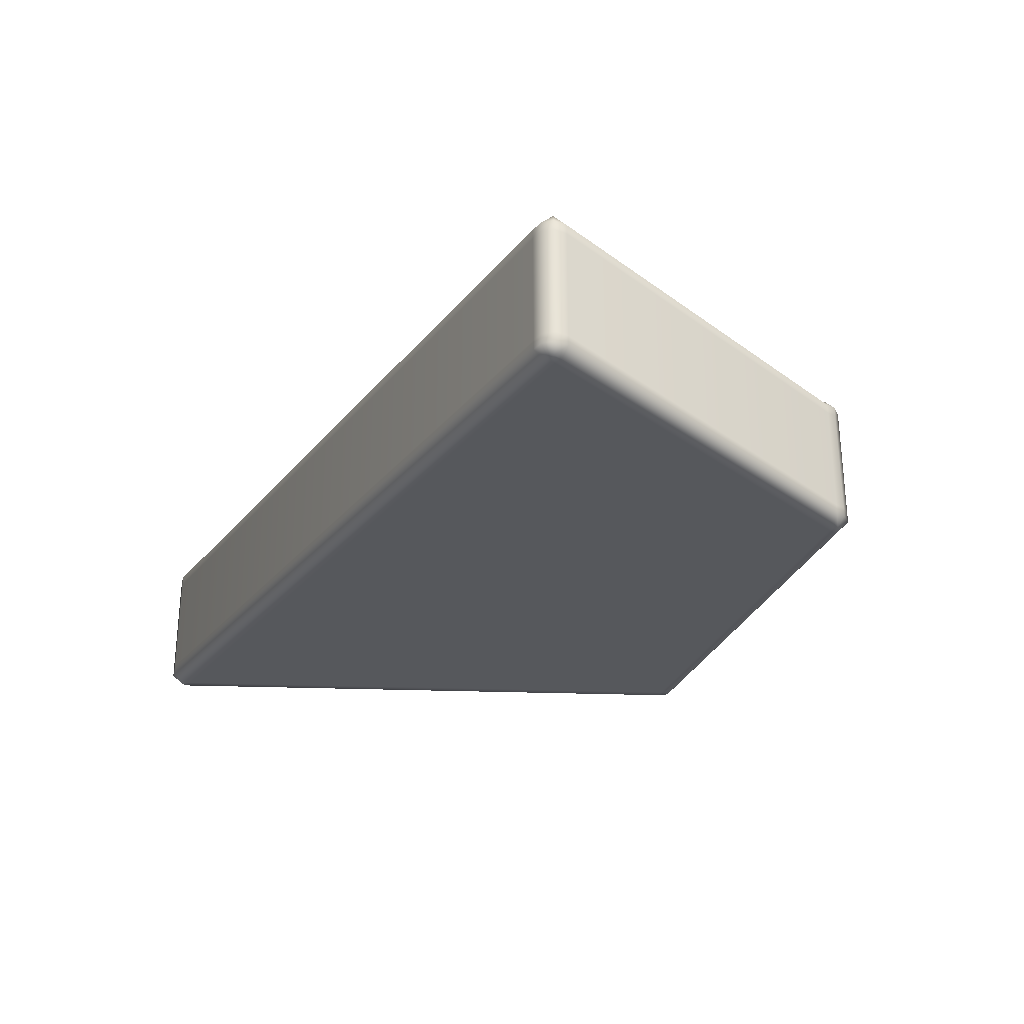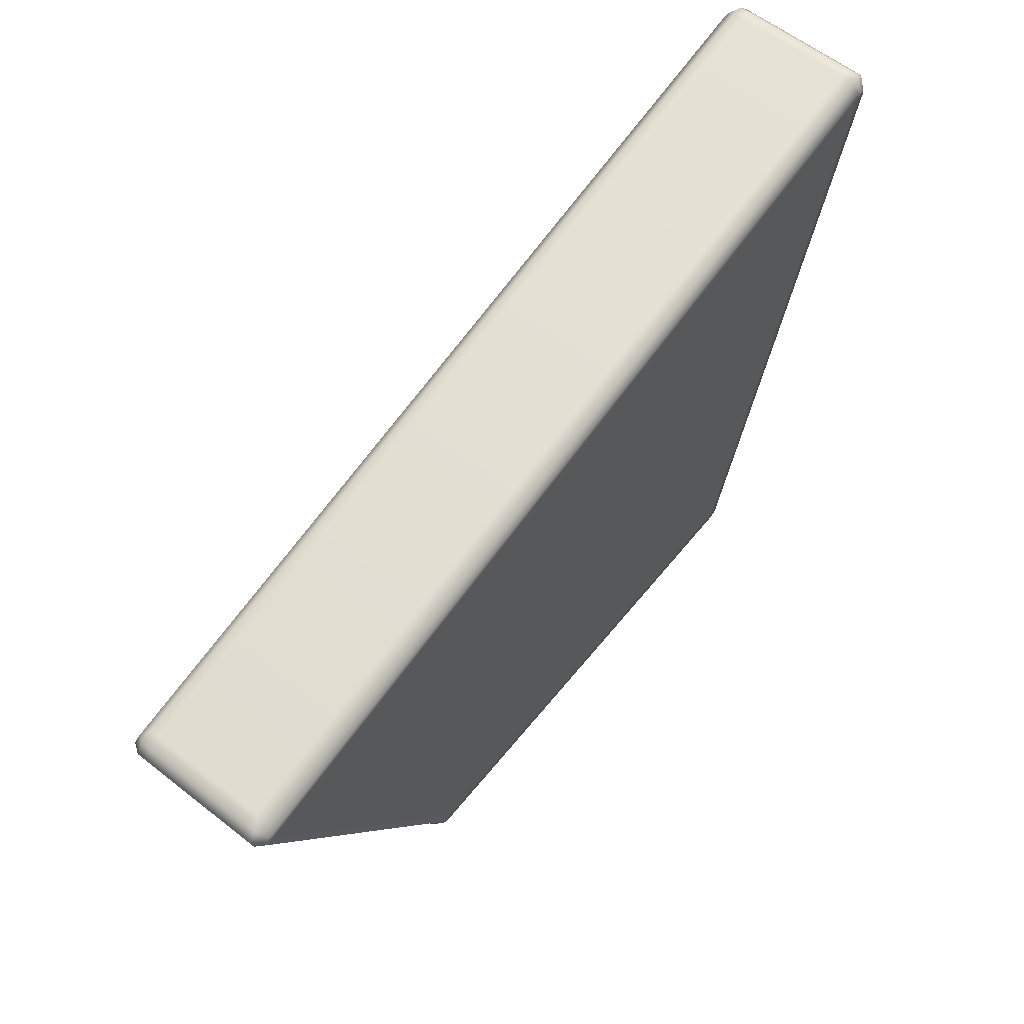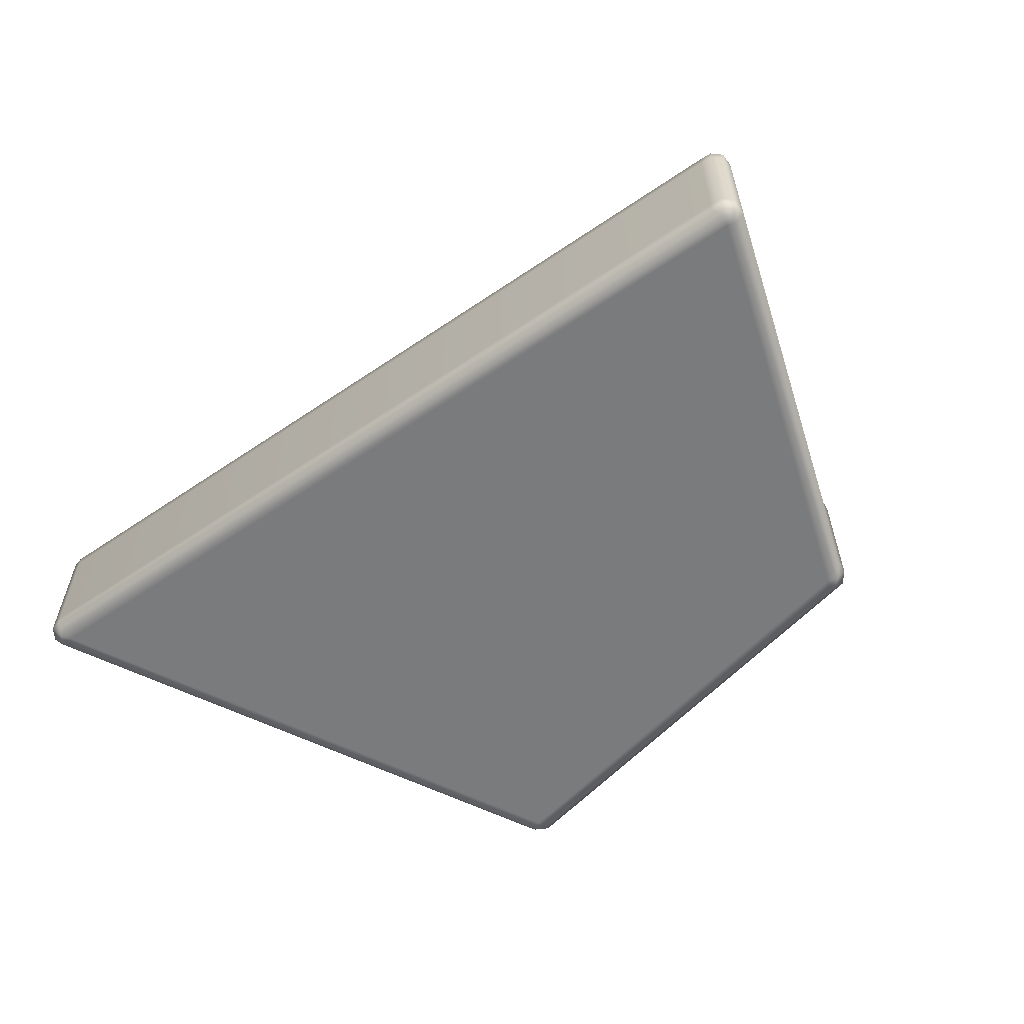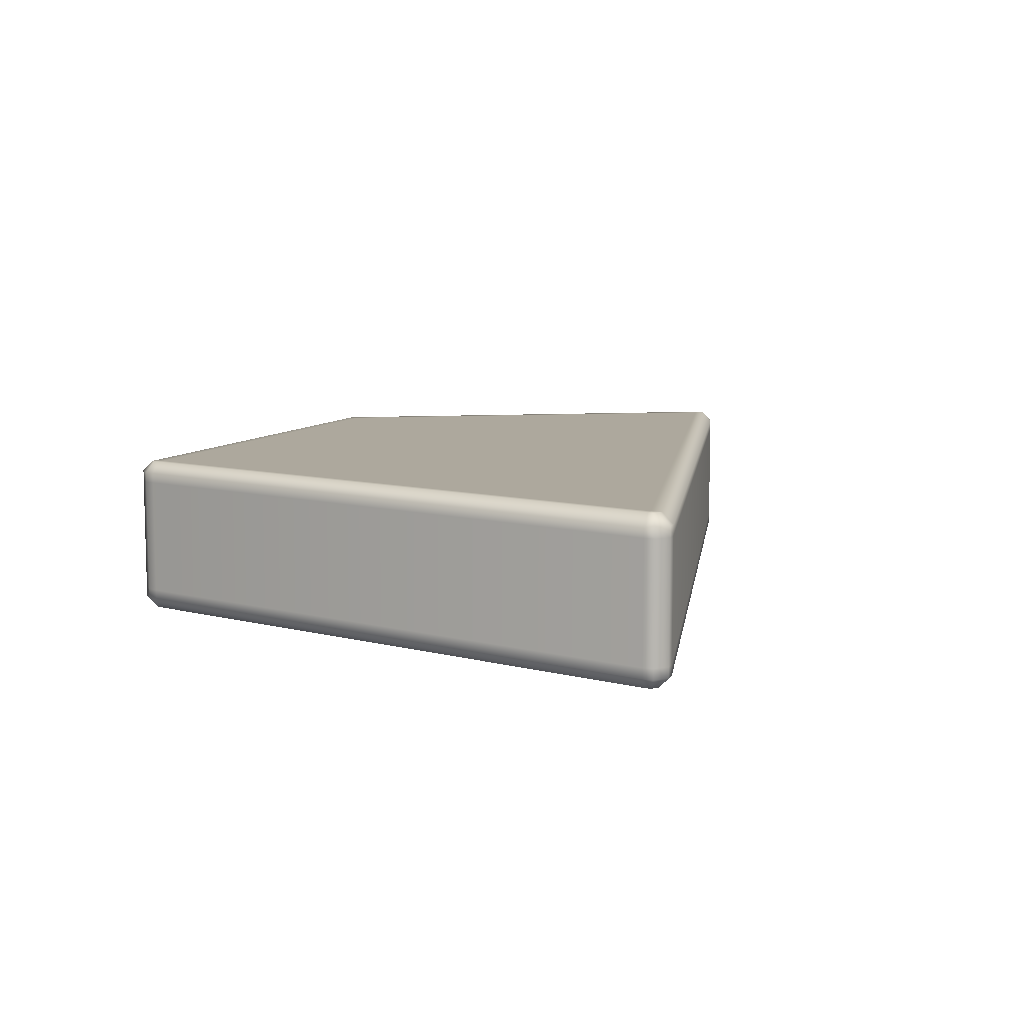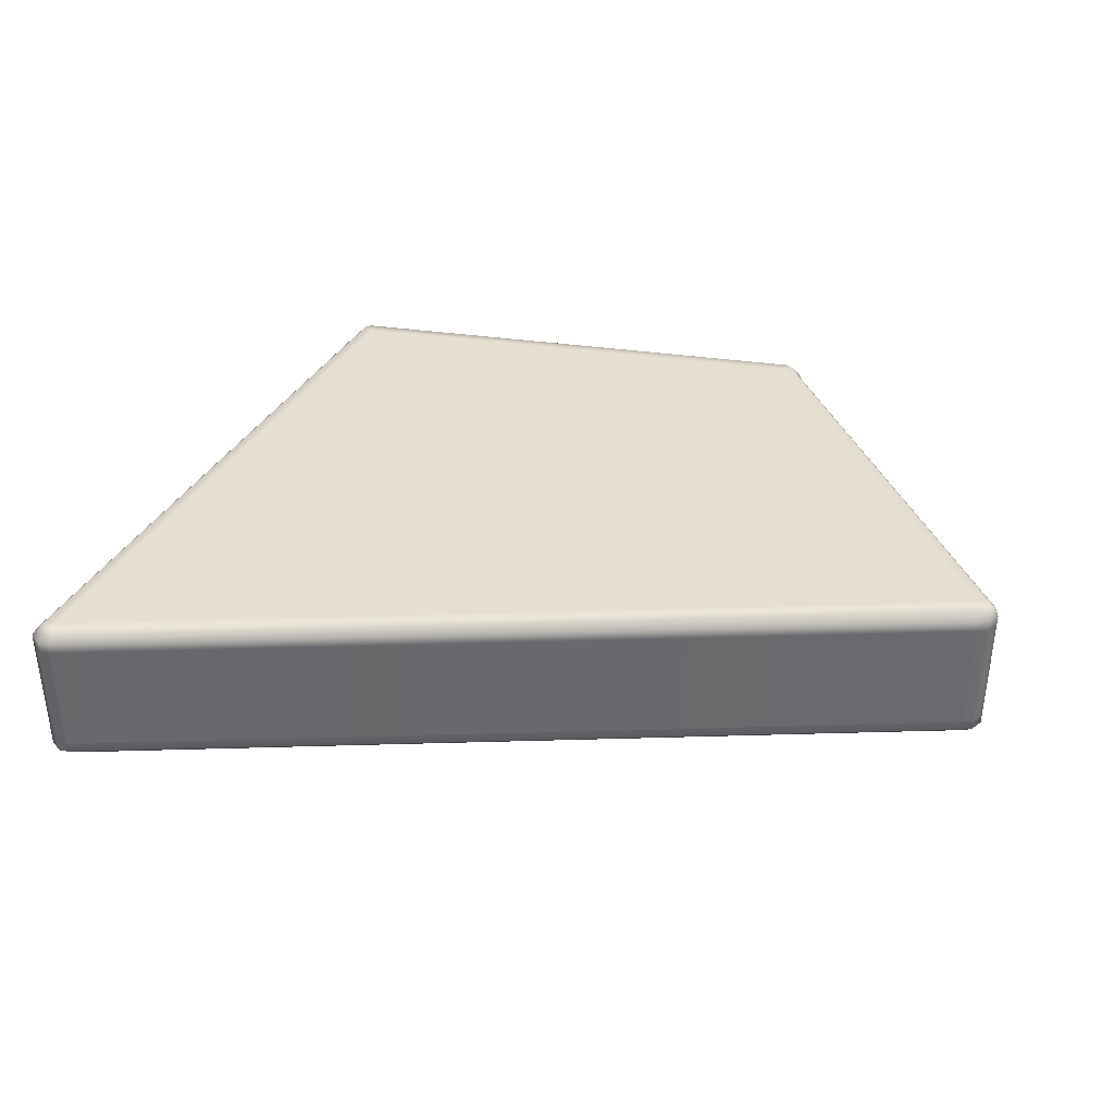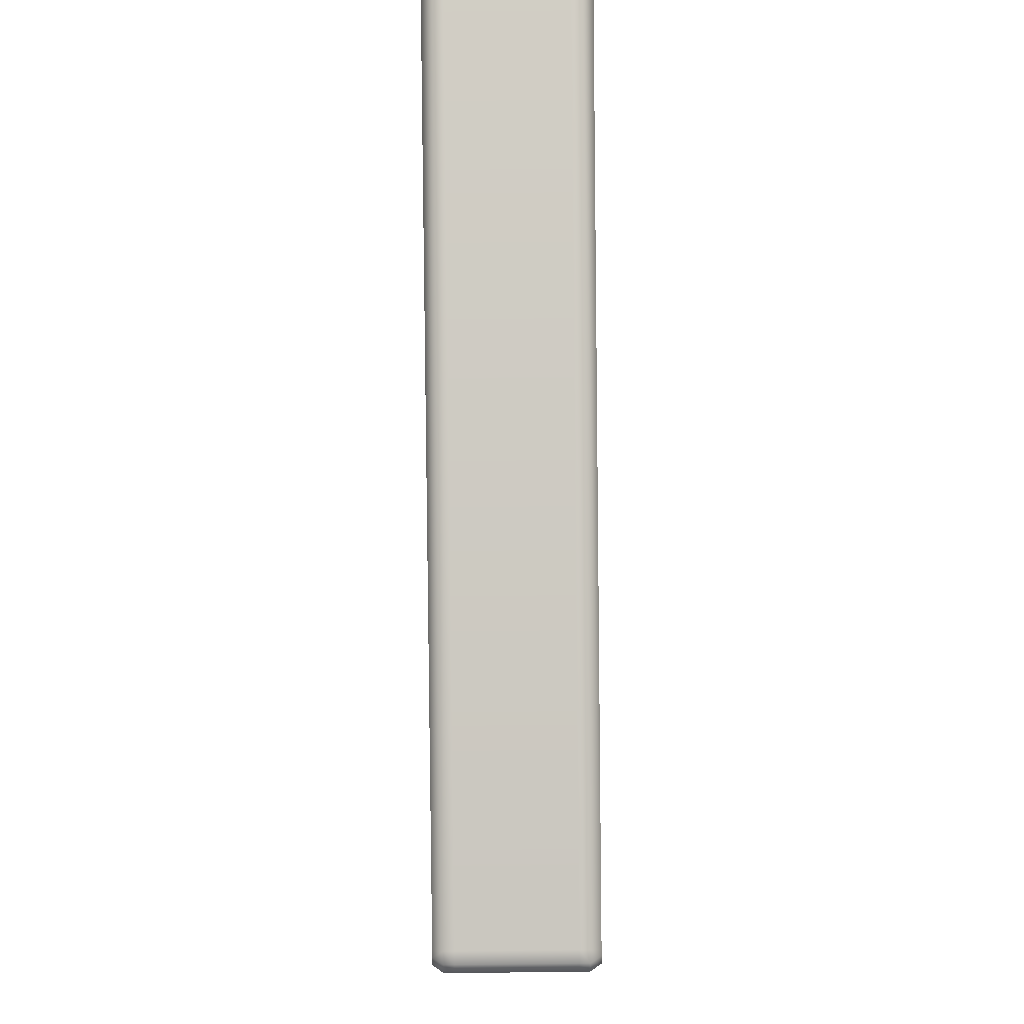
<metadata>
{"format":"obj","ext":"obj","renderer":"f3d","projection":"perspective","resolution":1024,"background":"white","views":[{"elev":-27.9,"azim":-108.1,"up":"+Z"},{"elev":60.3,"azim":-51.3,"up":"+Y"},{"elev":-58.3,"azim":-132.2,"up":"+Z"},{"elev":8.7,"azim":110.7,"up":"+Z"},{"elev":36.7,"azim":-169.5,"up":"+Z"},{"elev":79.9,"azim":-90.6,"up":"+Y"}]}
</metadata>
<code>
o handl_remote.obj
g default
v -0.445 -0.055 0.075
v -0.23 -0.43 0.075
v 0.23 -0.43 0.075
v 0.38 0.13 0.075
v -0.4532 -0.0584 0.075
v -0.2398 -0.43 0.075
v -0.2388 -0.4353 0.075
v -0.2328 -0.4398 0.075
v -0.2255 -0.4398 0.075
v 0.2255 -0.4398 0.075
v 0.2328 -0.4398 0.075
v 0.2388 -0.4353 0.075
v 0.2398 -0.43 0.075
v 0.3898 0.13 0.075
v 0.3898 0.1348 0.075
v 0.3848 0.1398 0.075
v 0.38 0.1398 0.075
v -0.445 -0.04522 0.075
v -0.4508 -0.04642 0.075
v -0.4576 -0.05042 0.075
v -0.4616 -0.062 0.06478
v -0.25 -0.43 0.06478
v -0.247 -0.4398 0.06478
v -0.2353 -0.45 0.06478
v -0.22 -0.45 0.06478
v 0.22 -0.45 0.06478
v 0.2353 -0.45 0.06478
v 0.247 -0.4398 0.06478
v 0.25 -0.43 0.06478
v 0.4 0.13 0.06478
v 0.4 0.1398 0.06478
v 0.3898 0.15 0.06478
v 0.38 0.15 0.06478
v -0.445 -0.035 0.06478
v -0.4568 -0.0382 0.06478
v -0.4644 -0.04862 0.06478
v -0.4616 -0.062 0.055
v -0.25 -0.43 0.055
v -0.247 -0.4398 0.055
v -0.2353 -0.45 0.055
v -0.22 -0.45 0.055
v 0.22 -0.45 0.055
v 0.2353 -0.45 0.055
v 0.247 -0.4398 0.055
v 0.25 -0.43 0.055
v 0.4 0.13 0.055
v 0.4 0.1398 0.055
v 0.3898 0.15 0.055
v 0.38 0.15 0.055
v -0.445 -0.035 0.055
v -0.4568 -0.0382 0.055
v -0.4644 -0.04862 0.055
v -0.4616 -0.062 -0.055
v -0.25 -0.43 -0.055
v -0.247 -0.4398 -0.055
v -0.2353 -0.45 -0.055
v -0.22 -0.45 -0.055
v 0.22 -0.45 -0.055
v 0.2353 -0.45 -0.055
v 0.247 -0.4398 -0.055
v 0.25 -0.43 -0.055
v 0.4 0.13 -0.055
v 0.4 0.1398 -0.055
v 0.3898 0.15 -0.055
v 0.38 0.15 -0.055
v -0.445 -0.035 -0.055
v -0.4568 -0.0382 -0.055
v -0.4644 -0.04862 -0.055
v -0.4616 -0.062 -0.06478
v -0.25 -0.43 -0.06478
v -0.247 -0.4398 -0.06478
v -0.2353 -0.45 -0.06478
v -0.22 -0.45 -0.06478
v 0.22 -0.45 -0.06478
v 0.2353 -0.45 -0.06478
v 0.247 -0.4398 -0.06478
v 0.25 -0.43 -0.06478
v 0.4 0.13 -0.06478
v 0.4 0.1398 -0.06478
v 0.3898 0.15 -0.06478
v 0.38 0.15 -0.06478
v -0.445 -0.035 -0.06478
v -0.4568 -0.0382 -0.06478
v -0.4644 -0.04862 -0.06478
v -0.4532 -0.0584 -0.075
v -0.2398 -0.43 -0.075
v -0.2388 -0.4353 -0.075
v -0.2328 -0.4398 -0.075
v -0.2255 -0.4398 -0.075
v 0.2255 -0.4398 -0.075
v 0.2328 -0.4398 -0.075
v 0.2388 -0.4353 -0.075
v 0.2398 -0.43 -0.075
v 0.3898 0.13 -0.075
v 0.3898 0.1348 -0.075
v 0.3848 0.1398 -0.075
v 0.38 0.1398 -0.075
v -0.445 -0.04522 -0.075
v -0.4508 -0.04642 -0.075
v -0.4576 -0.05042 -0.075
v -0.445 -0.055 -0.075
v -0.23 -0.43 -0.075
v 0.23 -0.43 -0.075
v 0.38 0.13 -0.075
g handl_remote
f 1 2 4
f 2 3 4
f 5 6 1
f 6 2 1
f 6 7 2
f 7 8 2
f 8 9 2
f 2 9 3
f 9 10 3
f 10 11 3
f 11 12 3
f 12 13 3
f 3 13 4
f 13 14 4
f 4 14 15
f 4 15 16
f 4 16 17
f 18 1 17
f 1 4 17
f 19 1 18
f 20 1 19
f 5 1 20
f 21 6 5
f 22 6 21
f 22 7 6
f 23 7 22
f 23 8 7
f 23 24 8
f 8 24 9
f 24 25 9
f 9 25 10
f 25 26 10
f 26 27 10
f 27 11 10
f 11 28 12
f 27 28 11
f 12 29 13
f 12 28 29
f 13 30 14
f 13 29 30
f 15 30 31
f 14 30 15
f 16 15 32
f 15 31 32
f 17 16 33
f 16 32 33
f 34 18 33
f 18 17 33
f 35 19 34
f 19 18 34
f 36 20 35
f 20 19 35
f 21 20 36
f 21 5 20
f 37 22 21
f 38 22 37
f 38 23 22
f 39 23 38
f 39 24 23
f 40 24 39
f 24 41 25
f 40 41 24
f 25 41 26
f 41 42 26
f 42 27 26
f 42 43 27
f 27 44 28
f 27 43 44
f 28 45 29
f 28 44 45
f 29 46 30
f 29 45 46
f 30 47 31
f 30 46 47
f 31 48 32
f 31 47 48
f 32 49 33
f 48 49 32
f 33 50 34
f 49 50 33
f 50 35 34
f 50 51 35
f 51 36 35
f 52 36 51
f 52 21 36
f 37 21 52
f 53 38 37
f 54 38 53
f 54 39 38
f 55 39 54
f 55 40 39
f 56 40 55
f 40 57 41
f 56 57 40
f 41 57 42
f 57 58 42
f 58 43 42
f 58 59 43
f 43 60 44
f 43 59 60
f 44 61 45
f 44 60 61
f 45 62 46
f 45 61 62
f 46 63 47
f 46 62 63
f 47 64 48
f 47 63 64
f 48 65 49
f 64 65 48
f 49 66 50
f 65 66 49
f 66 51 50
f 66 67 51
f 67 52 51
f 68 52 67
f 68 37 52
f 53 37 68
f 69 54 53
f 70 54 69
f 70 55 54
f 71 55 70
f 71 56 55
f 72 56 71
f 56 73 57
f 72 73 56
f 57 73 58
f 73 74 58
f 74 59 58
f 74 75 59
f 59 76 60
f 59 75 76
f 60 77 61
f 60 76 77
f 61 78 62
f 61 77 78
f 62 79 63
f 62 78 79
f 63 80 64
f 63 79 80
f 64 81 65
f 80 81 64
f 65 82 66
f 81 82 65
f 82 67 66
f 82 83 67
f 83 68 67
f 84 68 83
f 84 53 68
f 69 53 84
f 85 70 69
f 86 70 85
f 86 87 70
f 87 71 70
f 88 71 87
f 88 72 71
f 73 72 89
f 72 88 89
f 90 73 89
f 74 73 90
f 91 75 90
f 75 74 90
f 76 91 92
f 75 91 76
f 76 92 77
f 92 93 77
f 77 94 78
f 77 93 94
f 78 95 79
f 78 94 95
f 79 95 80
f 95 96 80
f 80 96 81
f 96 97 81
f 81 98 82
f 97 98 81
f 98 99 82
f 99 83 82
f 99 100 83
f 100 84 83
f 100 69 84
f 85 69 100
f 102 86 101
f 86 85 101
f 87 86 102
f 88 87 102
f 89 88 102
f 103 89 102
f 90 89 103
f 91 90 103
f 92 91 103
f 93 92 103
f 94 93 104
f 93 103 104
f 94 104 95
f 95 104 96
f 96 104 97
f 97 101 98
f 104 101 97
f 101 99 98
f 101 100 99
f 101 85 100
f 104 102 101
f 103 102 104

</code>
